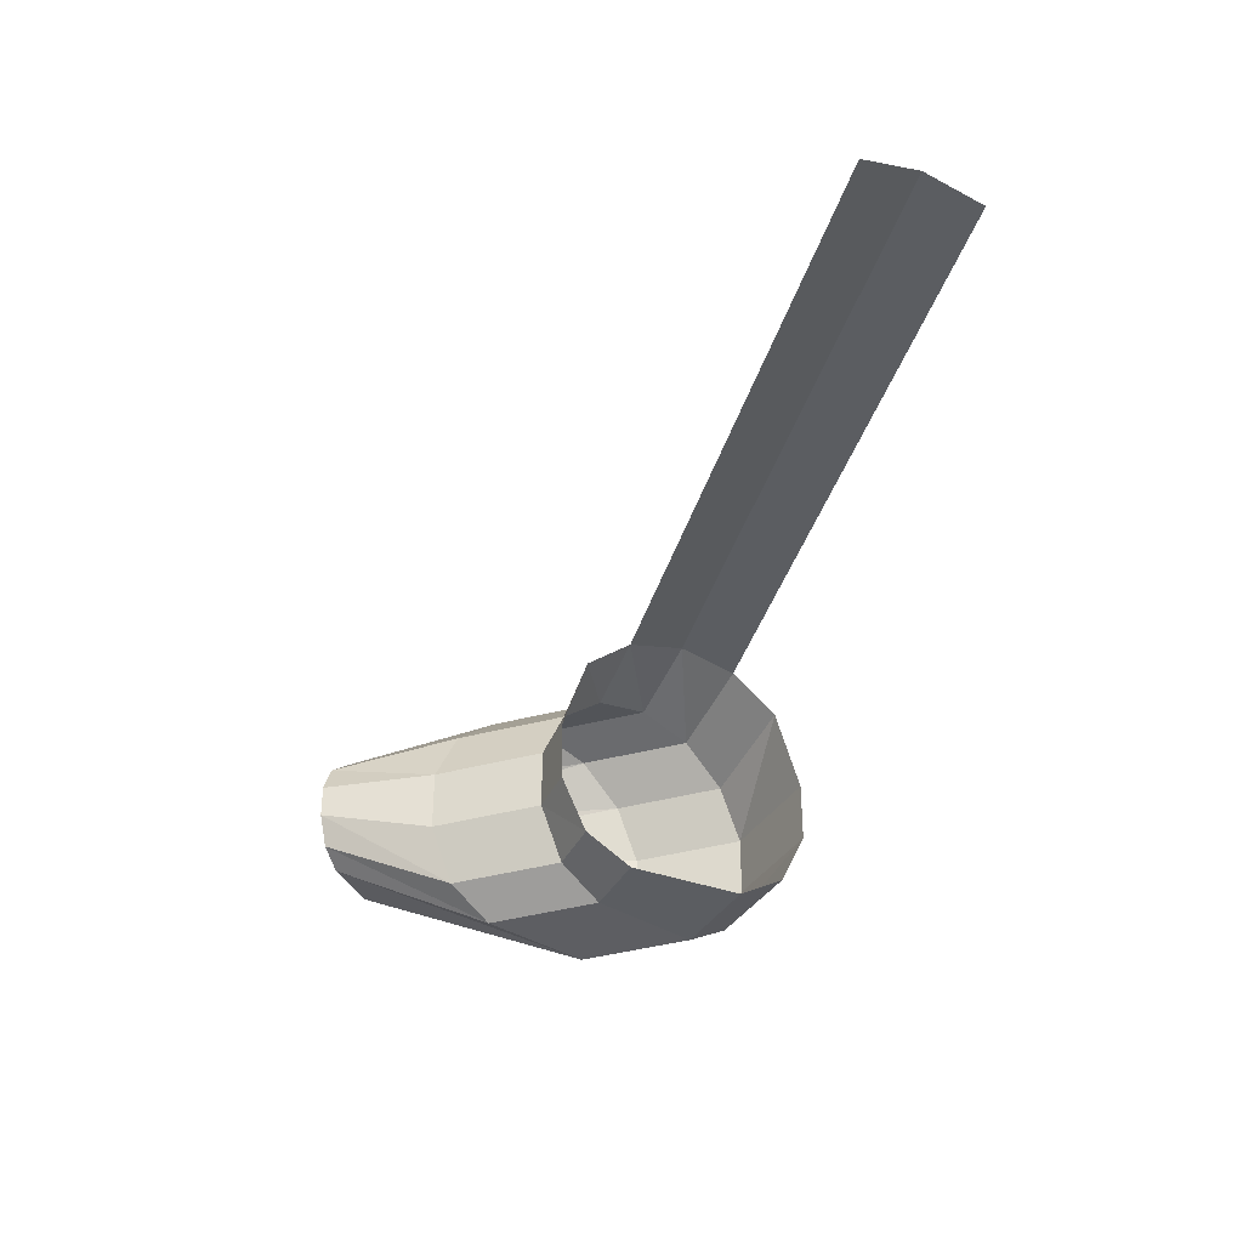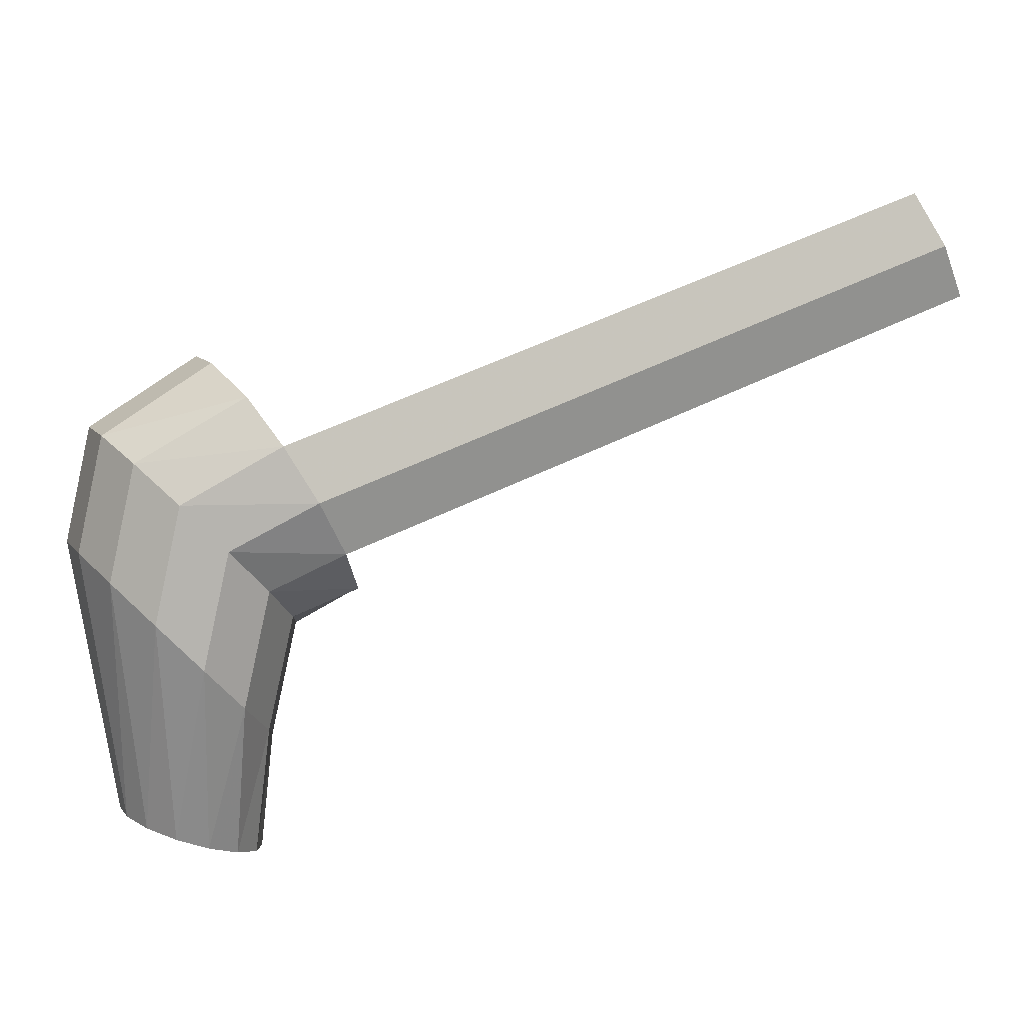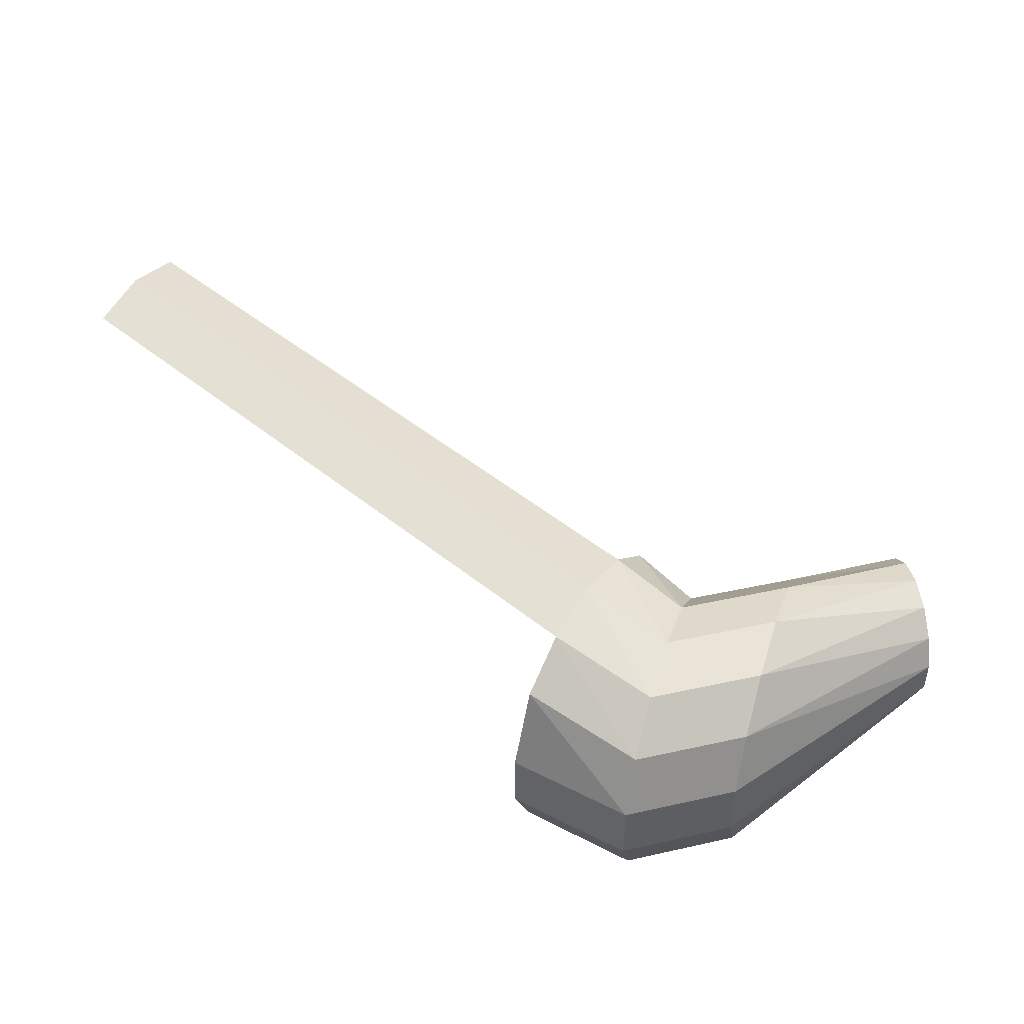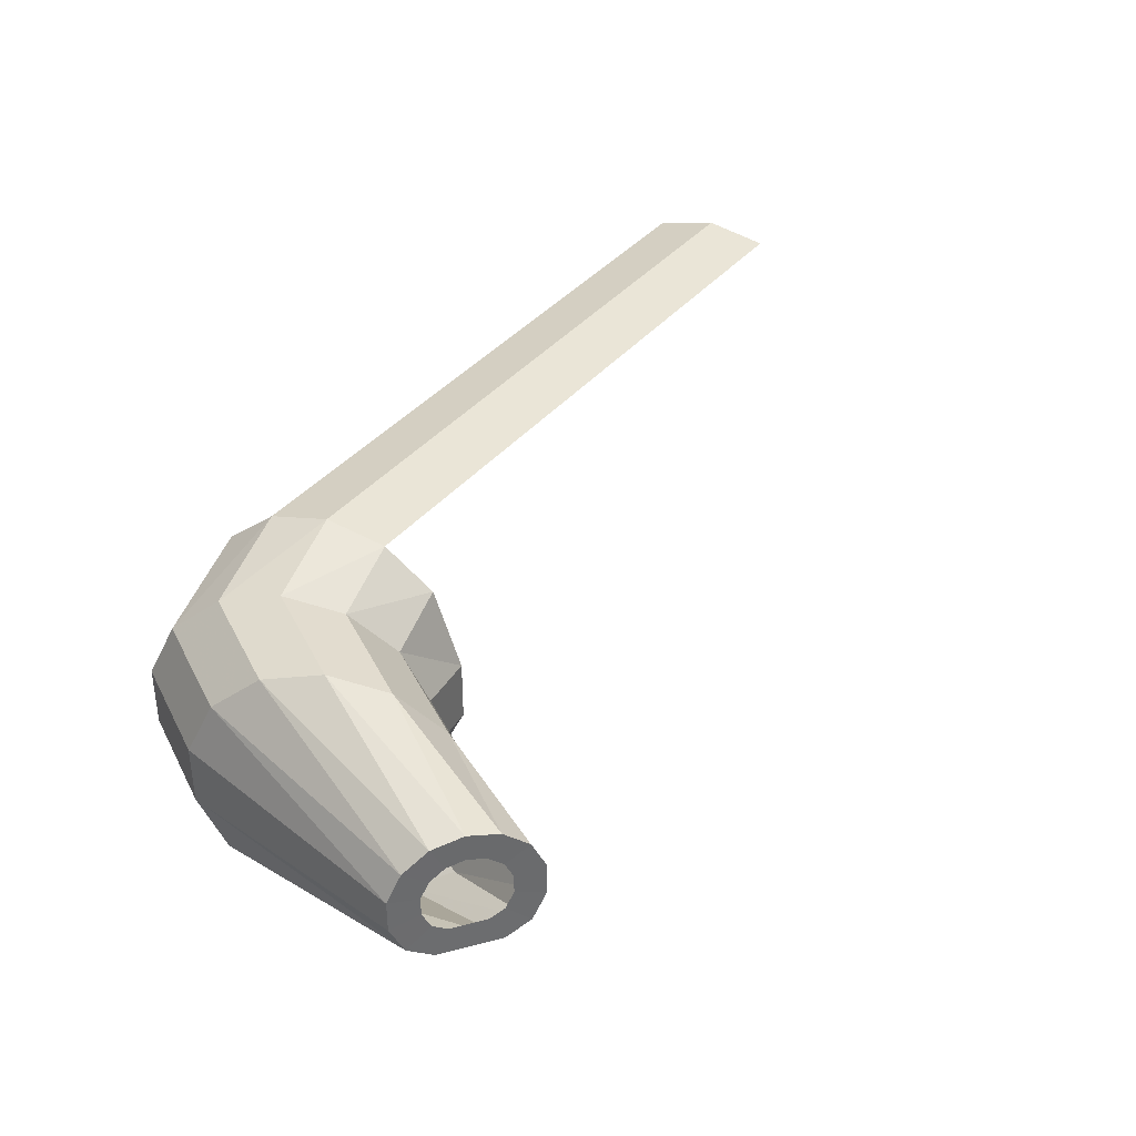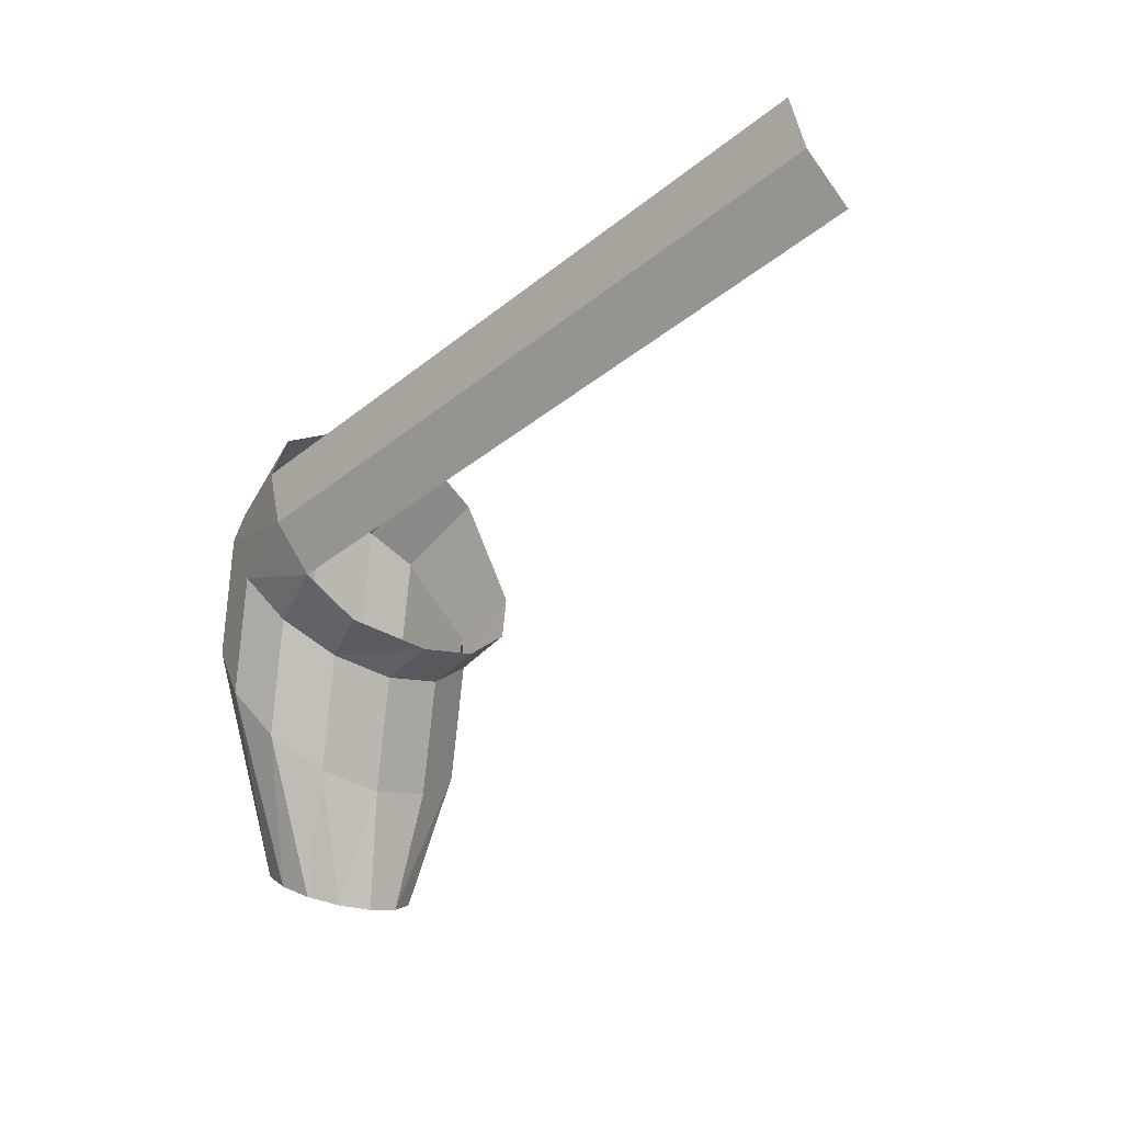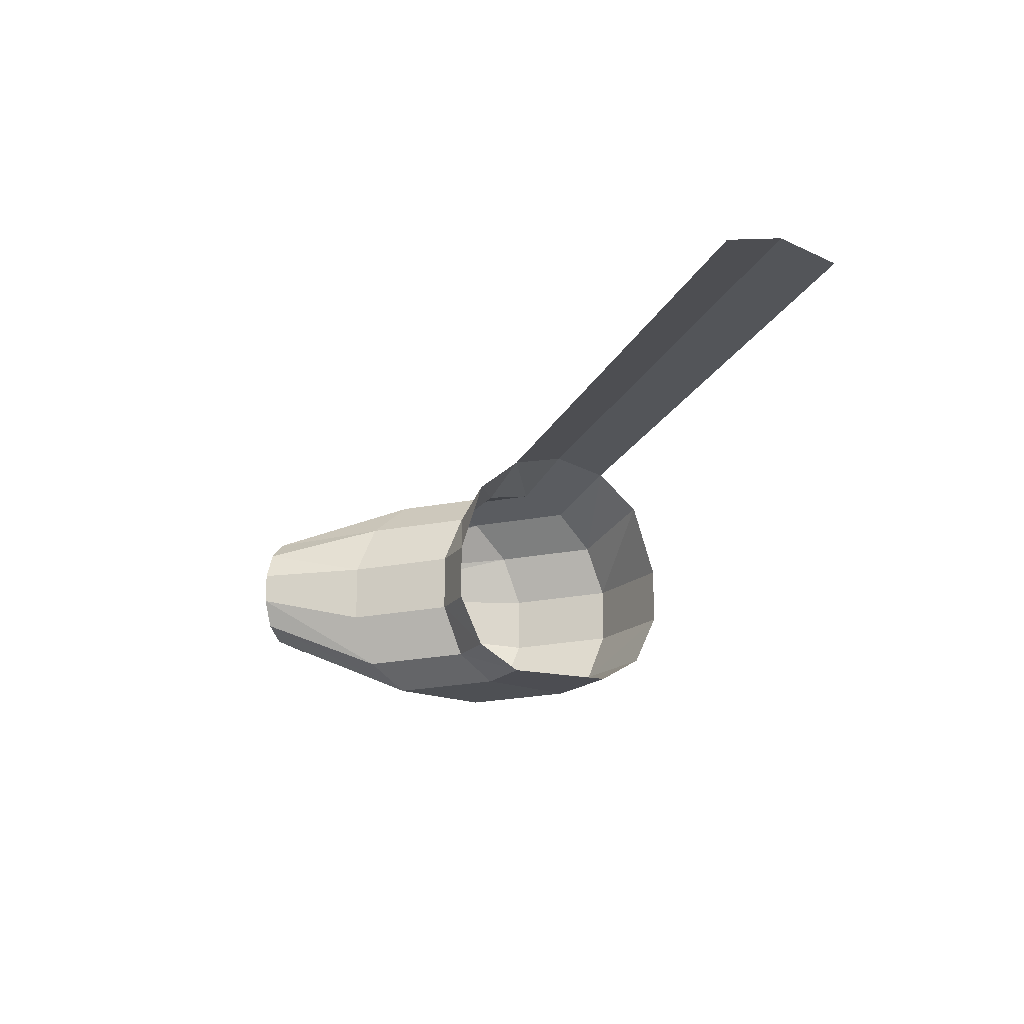
<metadata>
{"format":"obj","ext":"obj","renderer":"f3d","projection":"perspective","resolution":1024,"background":"white","views":[{"elev":-36.0,"azim":-86.7,"up":"+Y"},{"elev":10.5,"azim":158.4,"up":"+Z"},{"elev":46.3,"azim":61.3,"up":"+Y"},{"elev":37.3,"azim":142.5,"up":"+Y"},{"elev":-8.4,"azim":-135.1,"up":"+Z"},{"elev":-16.3,"azim":-87.6,"up":"+Y"}]}
</metadata>
<code>
v 0.8737 0.3056 -0.456
v 0.9053 0.2907 -0.3991
v 0.9306 0.2491 -0.3535
v 0.9447 0.1616 -0.3282
v 0.9447 0.09484 -0.3282
v 0.9306 0.03471 -0.3535
v 0.9053 0.004619 -0.3991
v 1.031 0.2564 -0.5781
v 0.8421 0.004619 -0.5129
v 0.8168 0.03471 -0.5585
v 0.8028 0.09484 -0.5838
v 0.8028 0.1616 -0.5838
v 0.8168 0.2491 -0.5585
v 0.8421 0.2907 -0.5129
v 0.9601 0.2782 -0.5039
v 1.005 0.2633 -0.4567
v 1.041 0.2217 -0.4187
v 1.06 0.1616 -0.3977
v 1.06 0.09484 -0.3977
v 1.041 0.03471 -0.4187
v 1.005 0.004619 -0.4567
v 0.9864 0.2713 -0.6253
v 0.9154 0.004619 -0.5512
v 0.8795 0.03471 -0.5892
v 0.8596 0.09484 -0.6102
v 0.8596 0.1616 -0.6102
v 0.8795 0.2217 -0.5892
v 0.9154 0.2633 -0.5512
v 1.067 0.2148 -0.5401
v 1.087 0.1547 -0.5191
v 1.087 0.08796 -0.5191
v 1.067 0.02783 -0.5401
v 1.031 -0.002264 -0.5781
v 0.9417 -0.002264 -0.6726
v 0.9058 0.02783 -0.7105
v 0.886 0.08796 -0.7316
v 0.886 0.1547 -0.7316
v 0.9058 0.2148 -0.7105
v 0.9417 0.2564 -0.6726
v 0.9399 0.2043 -0.8438
v 0.9138 0.1823 -0.8527
v 0.8993 0.1505 -0.8577
v 0.8993 0.1153 -0.8577
v 0.9138 0.08347 -0.8527
v 0.9399 0.06756 -0.8438
v 1.005 0.06756 -0.8216
v 1.031 0.08347 -0.8127
v 1.046 0.1153 -0.8077
v 1.046 0.1505 -0.8077
v 1.031 0.1823 -0.8127
v 0.9725 0.2122 -0.8327
v 1.005 0.2043 -0.8216
v 0.9535 0.1774 -0.8389
v 0.9383 0.1646 -0.8441
v 0.9298 0.1461 -0.847
v 0.9298 0.1256 -0.847
v 0.9383 0.1071 -0.8441
v 0.9535 0.09782 -0.8389
v 0.9913 0.09782 -0.826
v 1.007 0.1071 -0.8208
v 1.015 0.1256 -0.8179
v 1.015 0.1461 -0.8179
v 1.007 0.1646 -0.8208
v 0.9724 0.182 -0.8325
v 0.9913 0.1774 -0.826
v 0.1596 0.3068 -0.2176
v 0.1912 0.292 -0.1608
v 0.128 0.292 -0.2745
f 1 2 16 15
f 9 10 24 23
f 2 3 17 16
f 10 11 25 24
f 3 4 18 17
f 11 12 26 25
f 4 5 19 18
f 12 13 27 26
f 5 6 20 19
f 13 14 28 27
f 6 7 21 20
f 14 1 15 28
f 21 23 34 33
f 7 9 23 21
f 15 16 8 22
f 23 24 35 34
f 16 17 29 8
f 24 25 36 35
f 17 18 30 29
f 25 26 37 36
f 18 19 31 30
f 26 27 38 37
f 19 20 32 31
f 27 28 39 38
f 20 21 33 32
f 28 15 22 39
f 34 35 44 45
f 33 34 45 46
f 32 33 46 47
f 29 30 49 50
f 8 29 50 52
f 37 38 41 42
f 39 22 51 40
f 22 8 52 51
f 30 31 48 49
f 38 39 40 41
f 31 32 47 48
f 36 37 42 43
f 35 36 43 44
f 41 40 53 54
f 51 52 65 64
f 52 50 63 65
f 43 42 55 56
f 40 51 64 53
f 45 44 57 58
f 42 41 54 55
f 50 49 62 63
f 47 46 59 60
f 44 43 56 57
f 49 48 61 62
f 46 45 58 59
f 48 47 60 61
f 1 14 68 66
f 2 1 66 67

</code>
